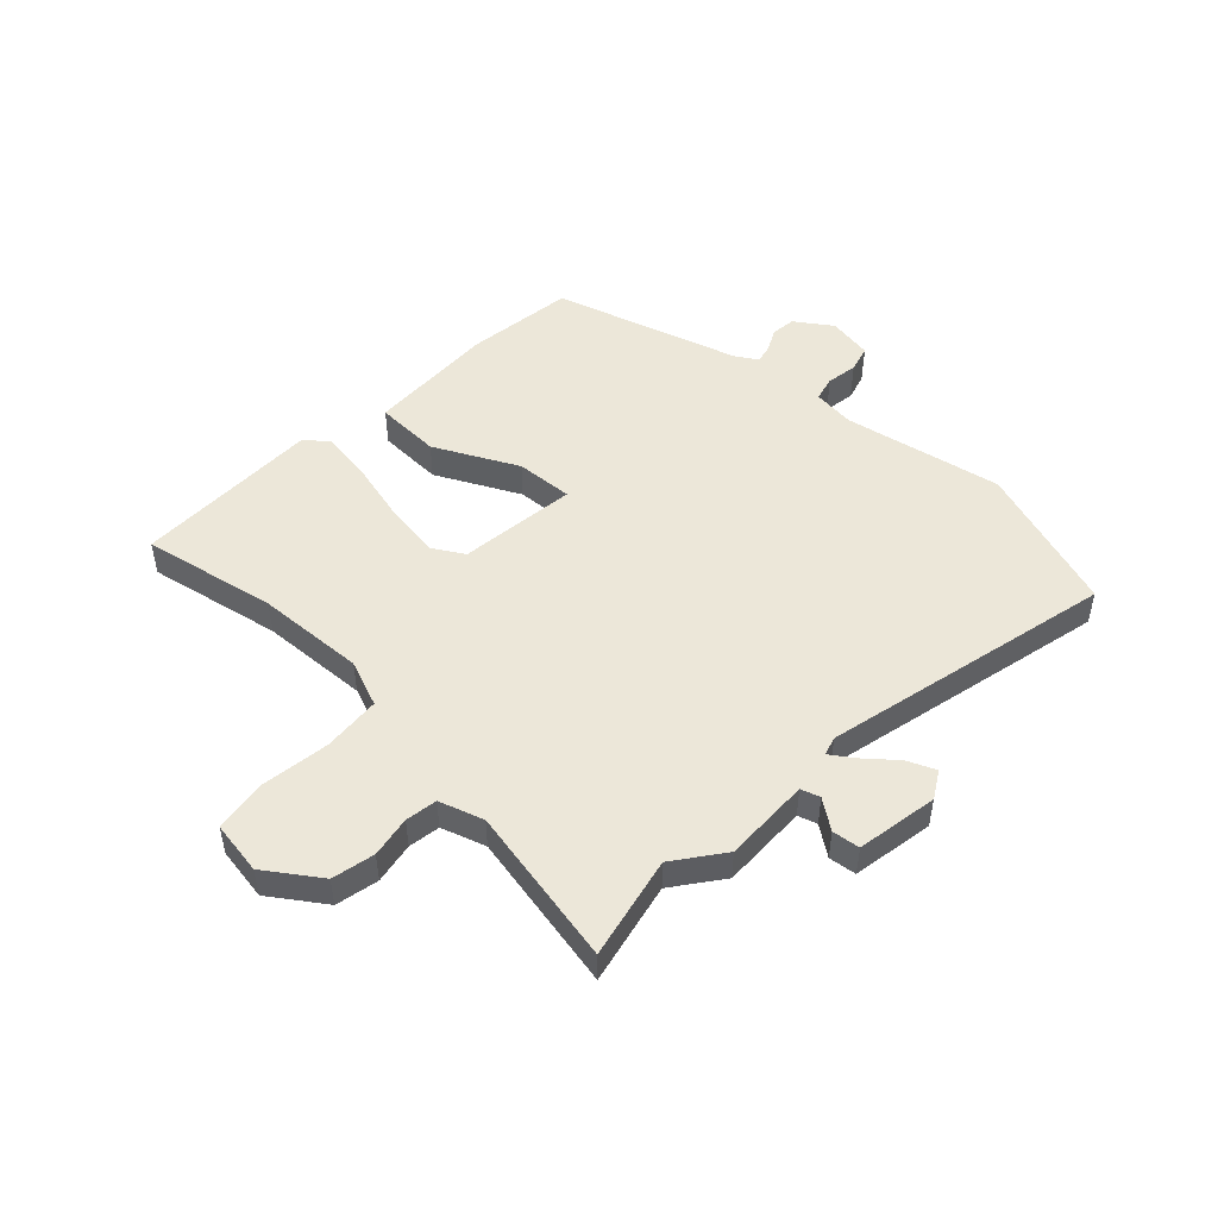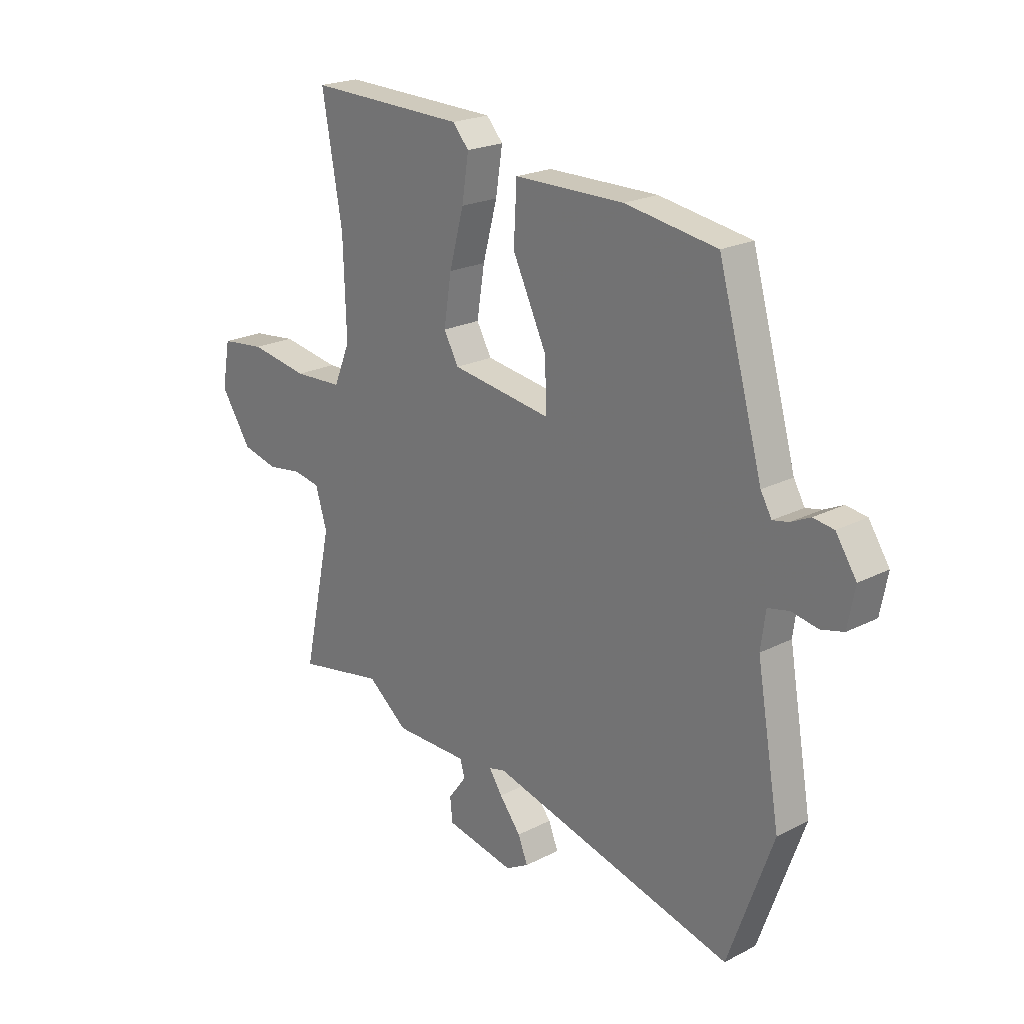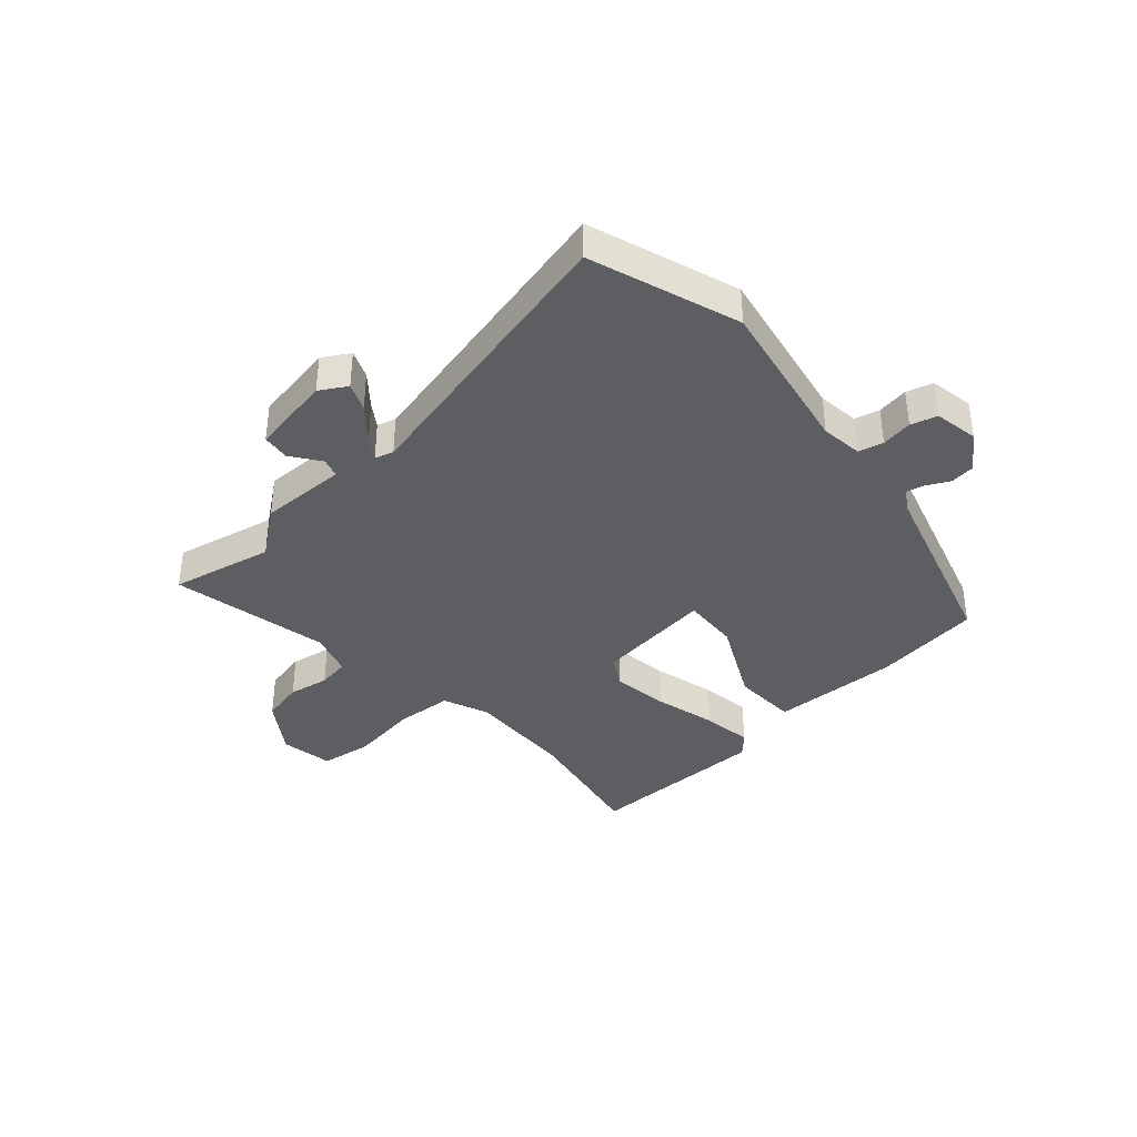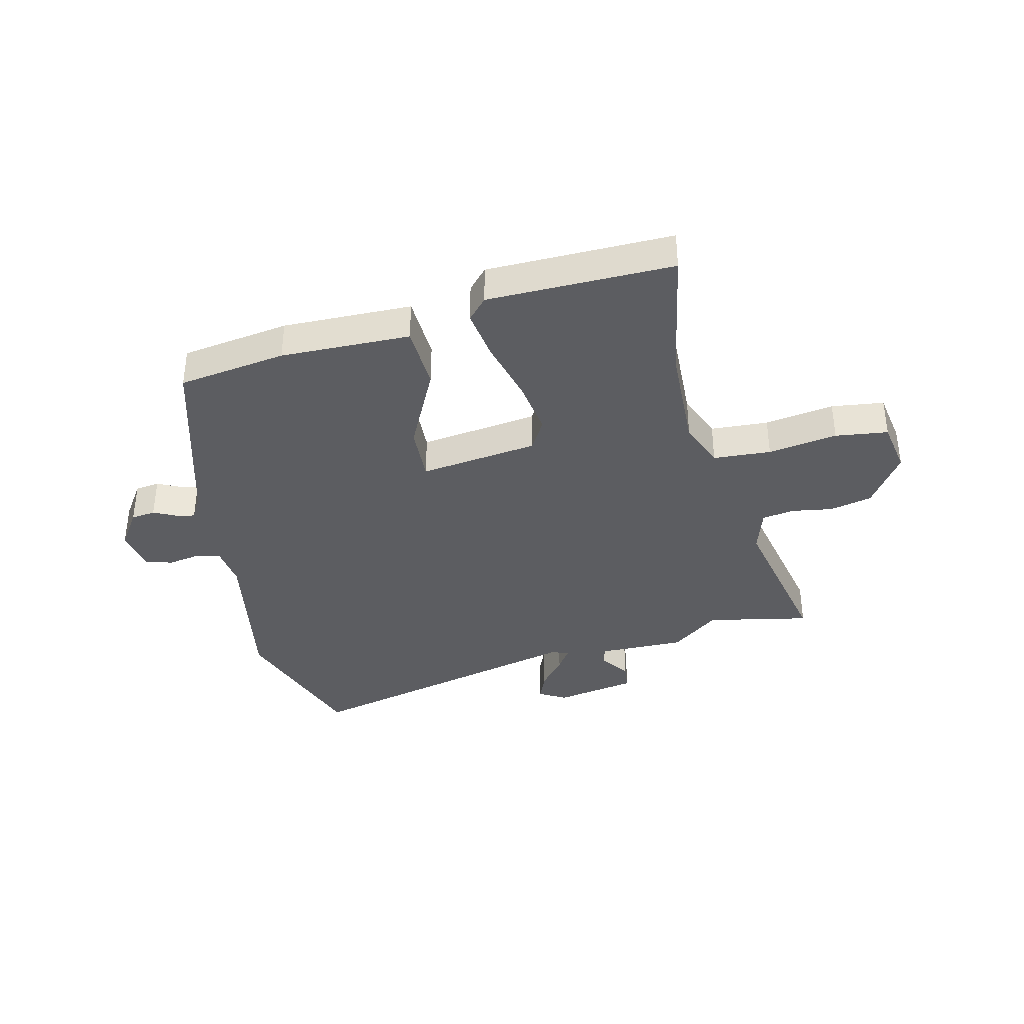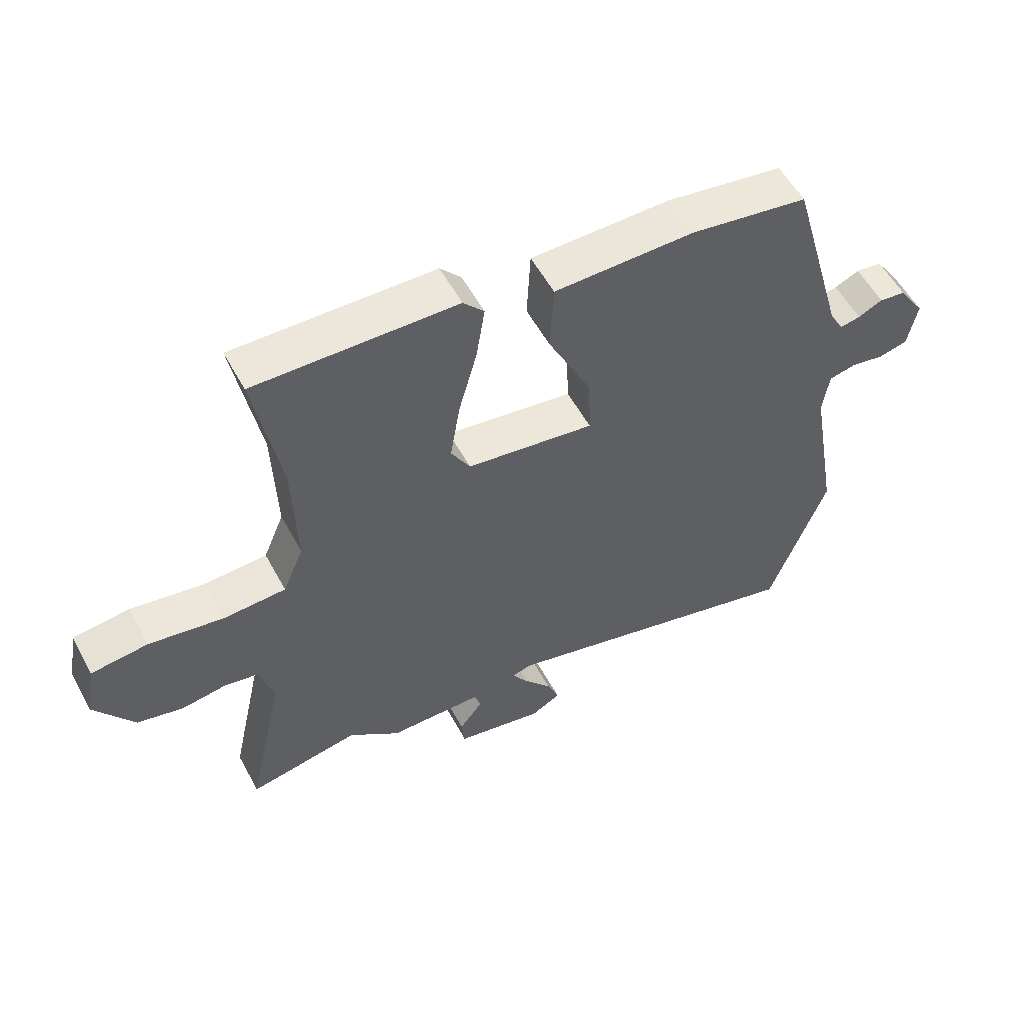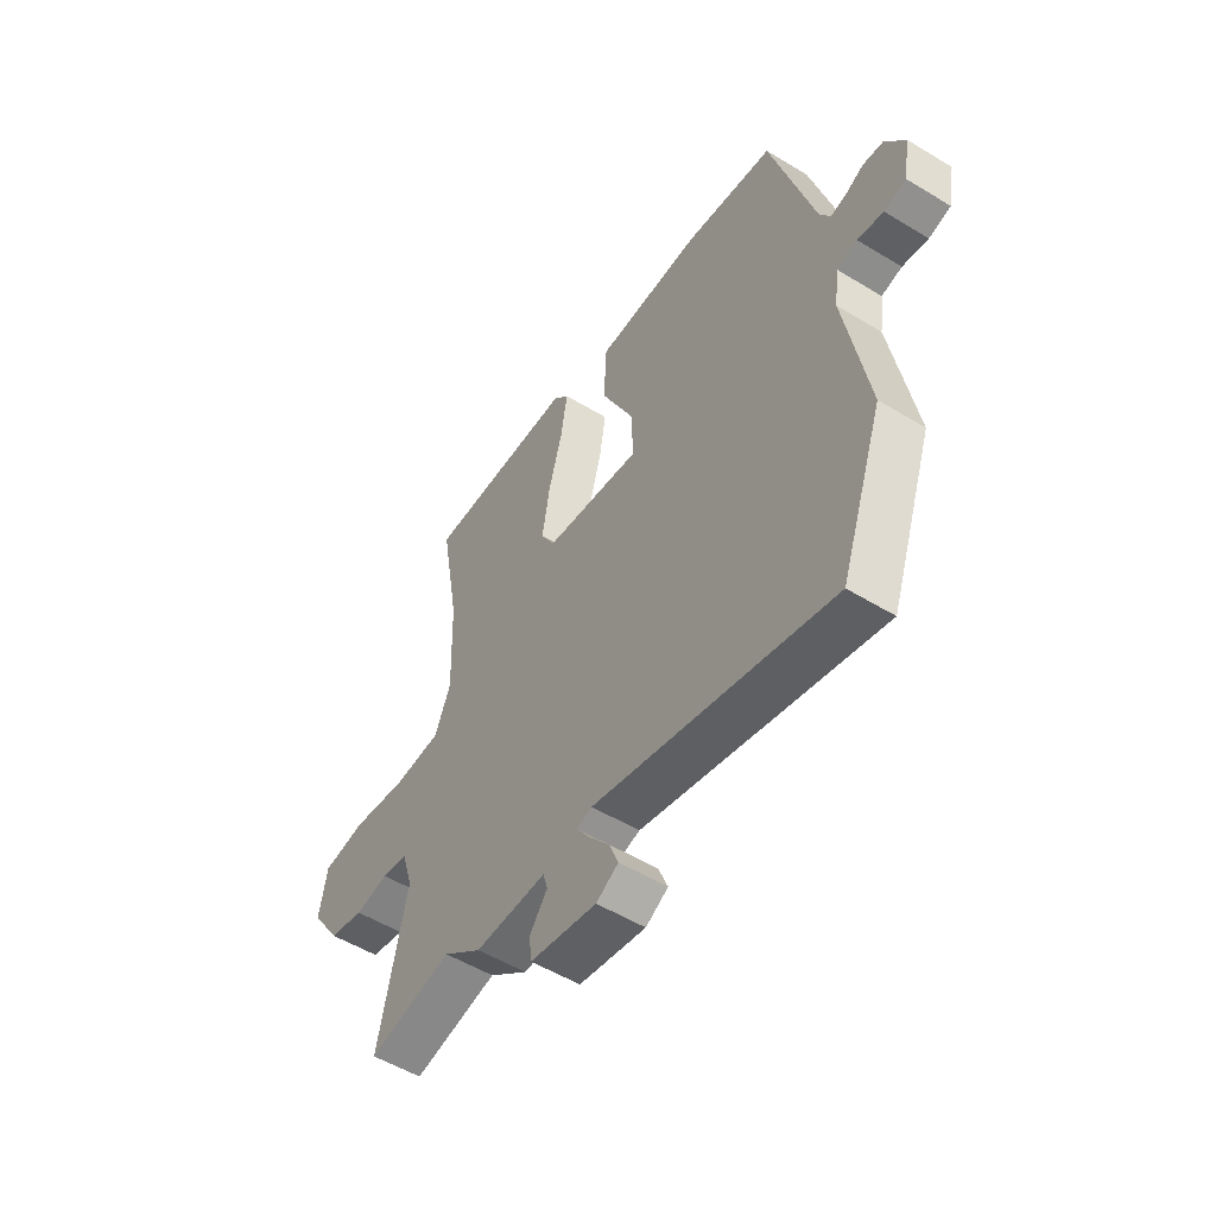
<metadata>
{"format":"obj","ext":"obj","renderer":"f3d","projection":"perspective","resolution":1024,"background":"white","views":[{"elev":49.8,"azim":132.1,"up":"+Y"},{"elev":21.7,"azim":-132.0,"up":"+Z"},{"elev":-37.5,"azim":-139.3,"up":"+Y"},{"elev":-37.2,"azim":12.9,"up":"+Y"},{"elev":55.9,"azim":151.8,"up":"+Z"},{"elev":-53.2,"azim":-123.1,"up":"+Z"}]}
</metadata>
<code>
v -0.383 0.07 0.461
v -0.192 0.07 0.491
v 0.037 0.07 0.489
v 0.043 0.07 0.373
v -0.028 0.07 0.225
v -0.032 0.07 0.124
v 0.177 0.07 0.154
v 0.208 0.07 0.209
v 0.192 0.07 0.309
v 0.162 0.07 0.42
v 0.148 0.07 0.51
v 0.182 0.07 0.548
v 0.51 0.07 0.556
v 0.468 0.07 0.318
v 0.462 0.07 0.126
v 0.496 0.07 0.044
v 0.598 0.07 0.039
v 0.72 0.07 0.059
v 0.813 0.07 0.048
v 0.83 0.07 -0.046
v 0.766 0.07 -0.142
v 0.691 0.07 -0.16
v 0.618 0.07 -0.149
v 0.562 0.07 -0.159
v 0.538 0.07 -0.238
v 0.599 0.07 -0.519
v 0.417 0.07 -0.484
v 0.333 0.07 -0.55
v 0.179 0.07 -0.55
v 0.169 0.07 -0.584
v 0.207 0.07 -0.635
v 0.202 0.07 -0.684
v 0.058 0.07 -0.712
v 0.01 0.07 -0.685
v 0.03 0.07 -0.635
v 0.075 0.07 -0.579
v 0.102 0.07 -0.538
v 0.069 0.07 -0.529
v -0.443 0.07 -0.66
v -0.536 0.07 -0.4
v -0.487 0.07 -0.118
v -0.497 0.07 -0.044
v -0.541 0.07 -0.034
v -0.596 0.07 -0.044
v -0.643 0.07 -0.032
v -0.658 0.07 0.047
v -0.615 0.07 0.112
v -0.572 0.07 0.118
v -0.532 0.07 0.099
v -0.499 0.07 0.092
v -0.476 0.07 0.132
v -0.383 0 0.461
v -0.192 0 0.491
v 0.037 0 0.489
v 0.043 0 0.373
v -0.028 0 0.225
v -0.032 0 0.124
v 0.177 0 0.154
v 0.208 0 0.209
v 0.192 0 0.309
v 0.162 0 0.42
v 0.148 0 0.51
v 0.182 0 0.548
v 0.51 0 0.556
v 0.468 0 0.318
v 0.462 0 0.126
v 0.496 0 0.044
v 0.598 0 0.039
v 0.72 0 0.059
v 0.813 0 0.048
v 0.83 0 -0.046
v 0.766 0 -0.142
v 0.691 0 -0.16
v 0.618 0 -0.149
v 0.562 0 -0.159
v 0.538 0 -0.238
v 0.599 0 -0.519
v 0.417 0 -0.484
v 0.333 0 -0.55
v 0.179 0 -0.55
v 0.169 0 -0.584
v 0.207 0 -0.635
v 0.202 0 -0.684
v 0.058 0 -0.712
v 0.01 0 -0.685
v 0.03 0 -0.635
v 0.075 0 -0.579
v 0.102 0 -0.538
v 0.069 0 -0.529
v -0.443 0 -0.66
v -0.536 0 -0.4
v -0.487 0 -0.118
v -0.497 0 -0.044
v -0.541 0 -0.034
v -0.596 0 -0.044
v -0.643 0 -0.032
v -0.658 0 0.047
v -0.615 0 0.112
v -0.572 0 0.118
v -0.532 0 0.099
v -0.499 0 0.092
v -0.476 0 0.132
f 46 47 48 49
f 46 49 50
f 43 44 45 46
f 42 43 46 50
f 41 42 50 51
f 38 39 40 41
f 37 38 41 51
f 33 34 35 36
f 33 36 37
f 30 31 32 33
f 29 30 33 37
f 27 28 29 37
f 25 26 27
f 24 25 27 37
f 20 21 22 23
f 20 23 24
f 17 18 19 20
f 16 17 20 24
f 15 16 24 37
f 11 12 13 14
f 9 10 11 14
f 8 9 14 15
f 7 8 15 37
f 2 3 4 5
f 2 5 6
f 1 2 6
f 51 1 6
f 37 51 6
f 6 7 37
f 100 99 98 97
f 101 100 97
f 97 96 95 94
f 101 97 94 93
f 102 101 93 92
f 92 91 90 89
f 102 92 89 88
f 87 86 85 84
f 88 87 84
f 84 83 82 81
f 88 84 81 80
f 88 80 79 78
f 78 77 76
f 88 78 76 75
f 74 73 72 71
f 75 74 71
f 71 70 69 68
f 75 71 68 67
f 88 75 67 66
f 65 64 63 62
f 65 62 61 60
f 66 65 60 59
f 88 66 59 58
f 56 55 54 53
f 57 56 53
f 57 53 52
f 57 52 102
f 57 102 88
f 88 58 57
f 1 52 53 2
f 2 53 54 3
f 3 54 55 4
f 4 55 56 5
f 5 56 57 6
f 6 57 58 7
f 7 58 59 8
f 8 59 60 9
f 9 60 61 10
f 10 61 62 11
f 11 62 63 12
f 12 63 64 13
f 13 64 65 14
f 14 65 66 15
f 15 66 67 16
f 16 67 68 17
f 17 68 69 18
f 18 69 70 19
f 19 70 71 20
f 20 71 72 21
f 21 72 73 22
f 22 73 74 23
f 23 74 75 24
f 24 75 76 25
f 25 76 77 26
f 26 77 78 27
f 27 78 79 28
f 28 79 80 29
f 29 80 81 30
f 30 81 82 31
f 31 82 83 32
f 32 83 84 33
f 33 84 85 34
f 34 85 86 35
f 35 86 87 36
f 36 87 88 37
f 37 88 89 38
f 38 89 90 39
f 39 90 91 40
f 40 91 92 41
f 41 92 93 42
f 42 93 94 43
f 43 94 95 44
f 44 95 96 45
f 45 96 97 46
f 46 97 98 47
f 47 98 99 48
f 48 99 100 49
f 49 100 101 50
f 50 101 102 51
f 51 102 52 1

</code>
